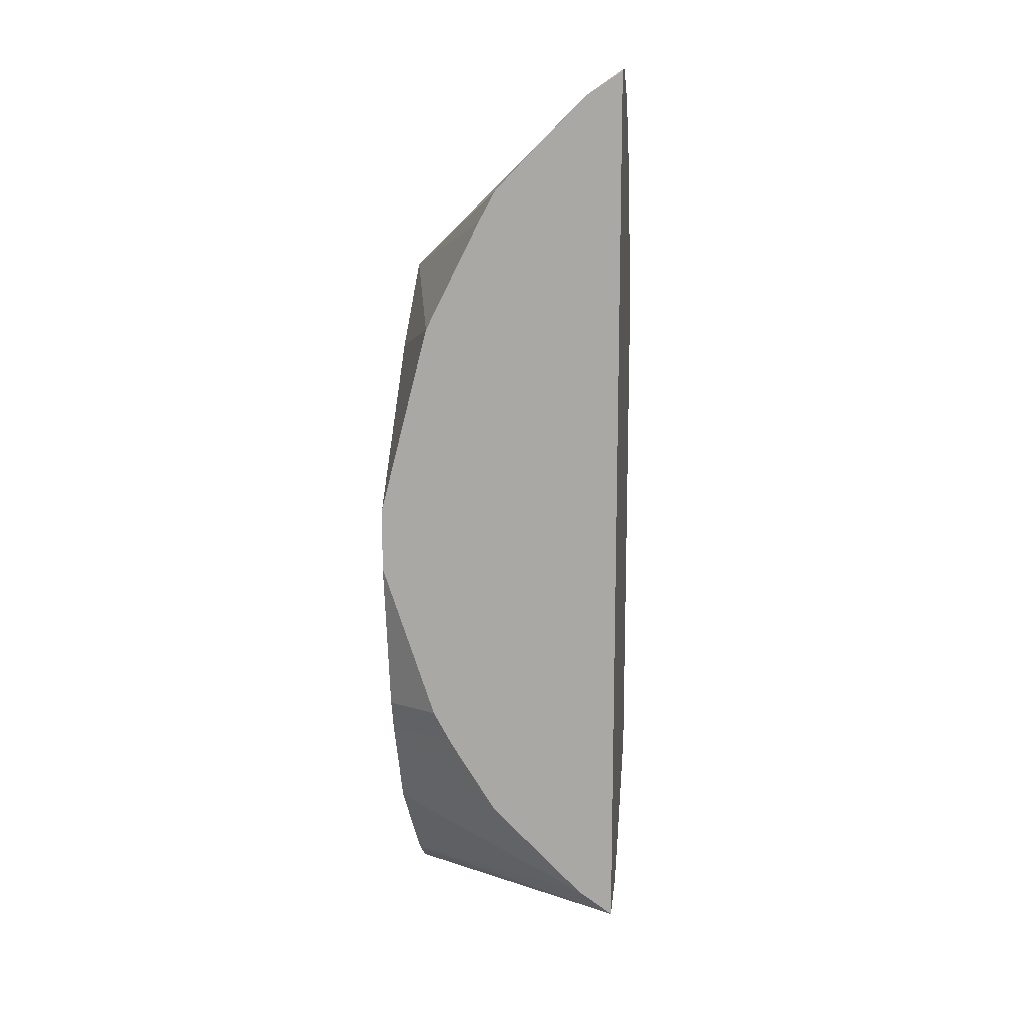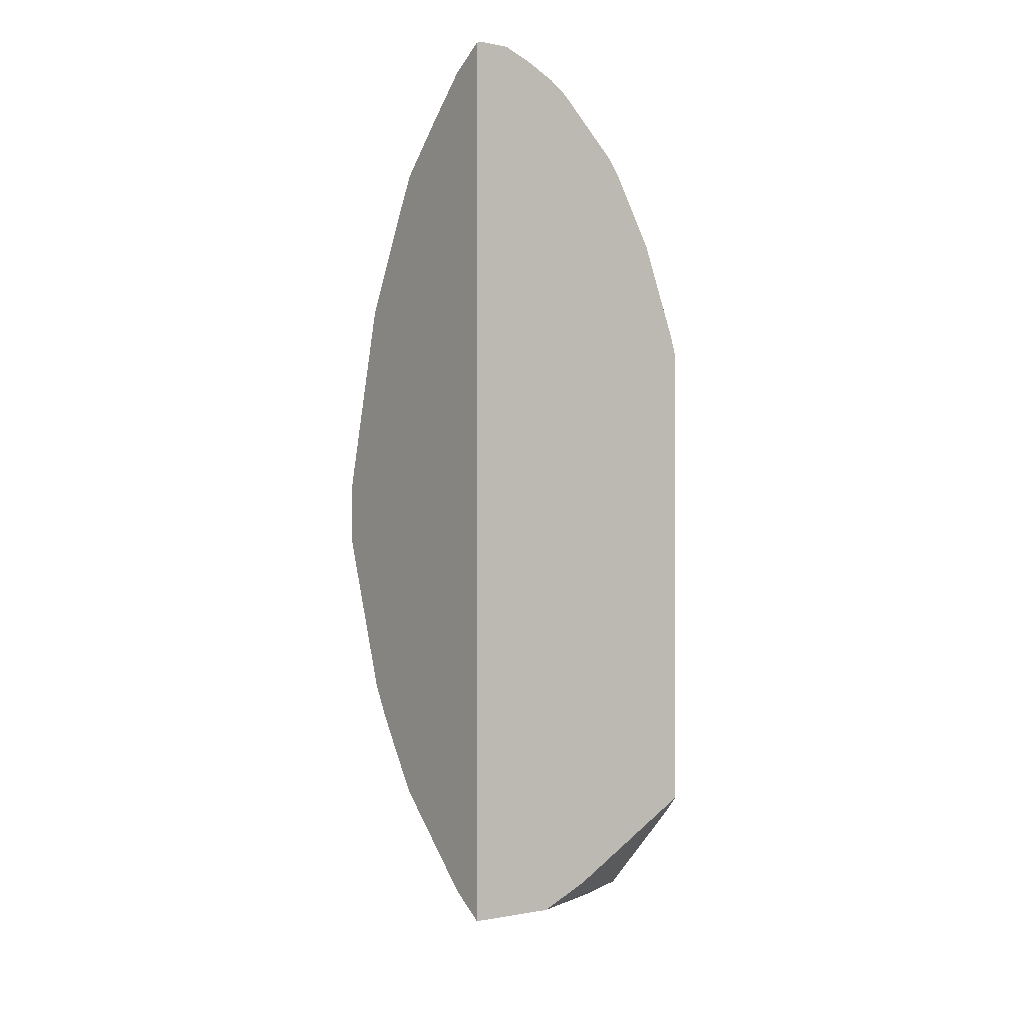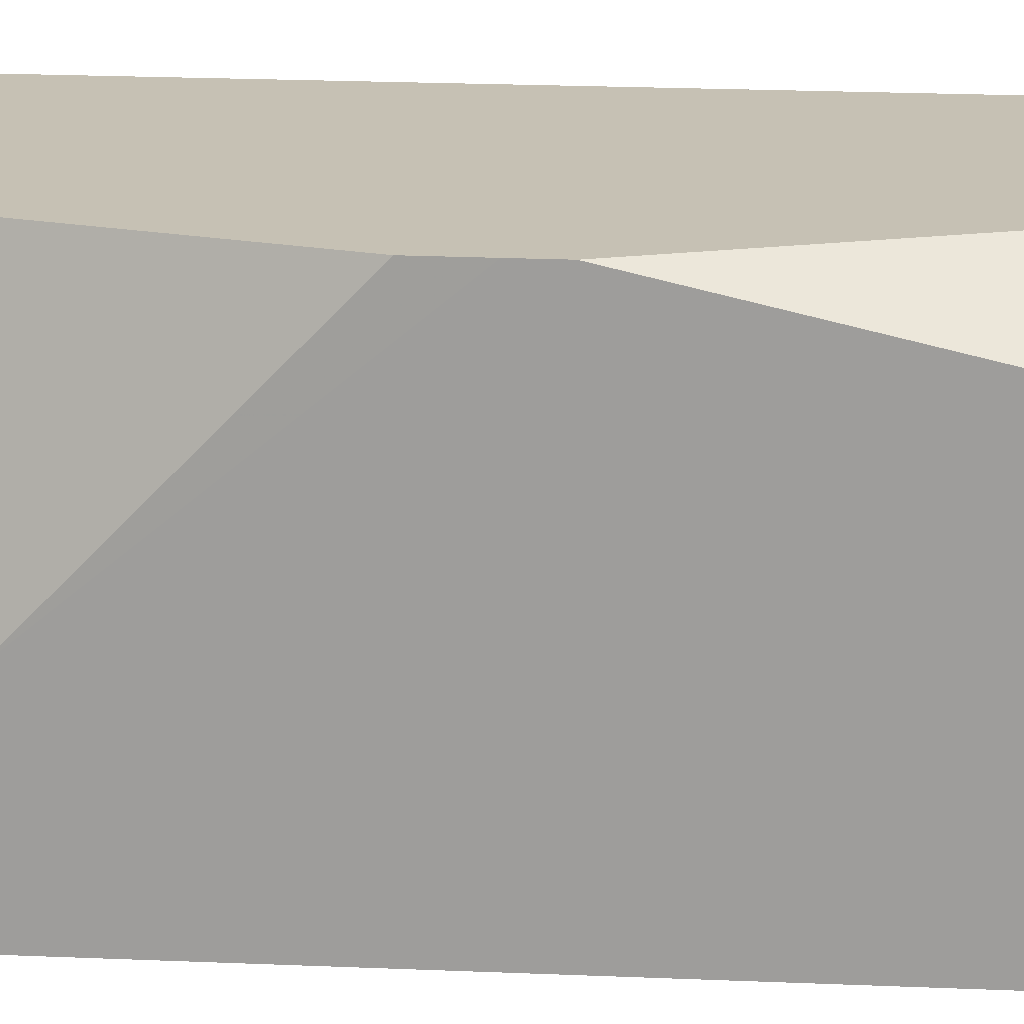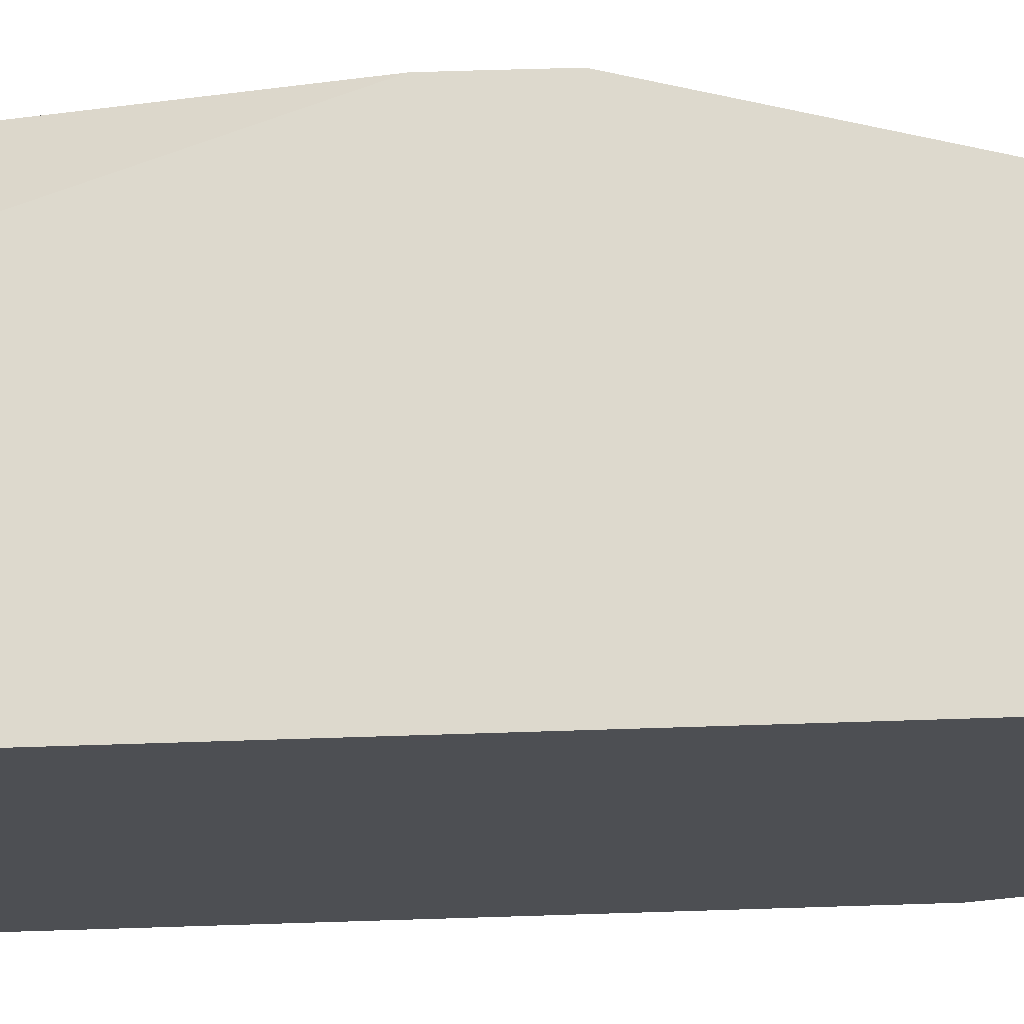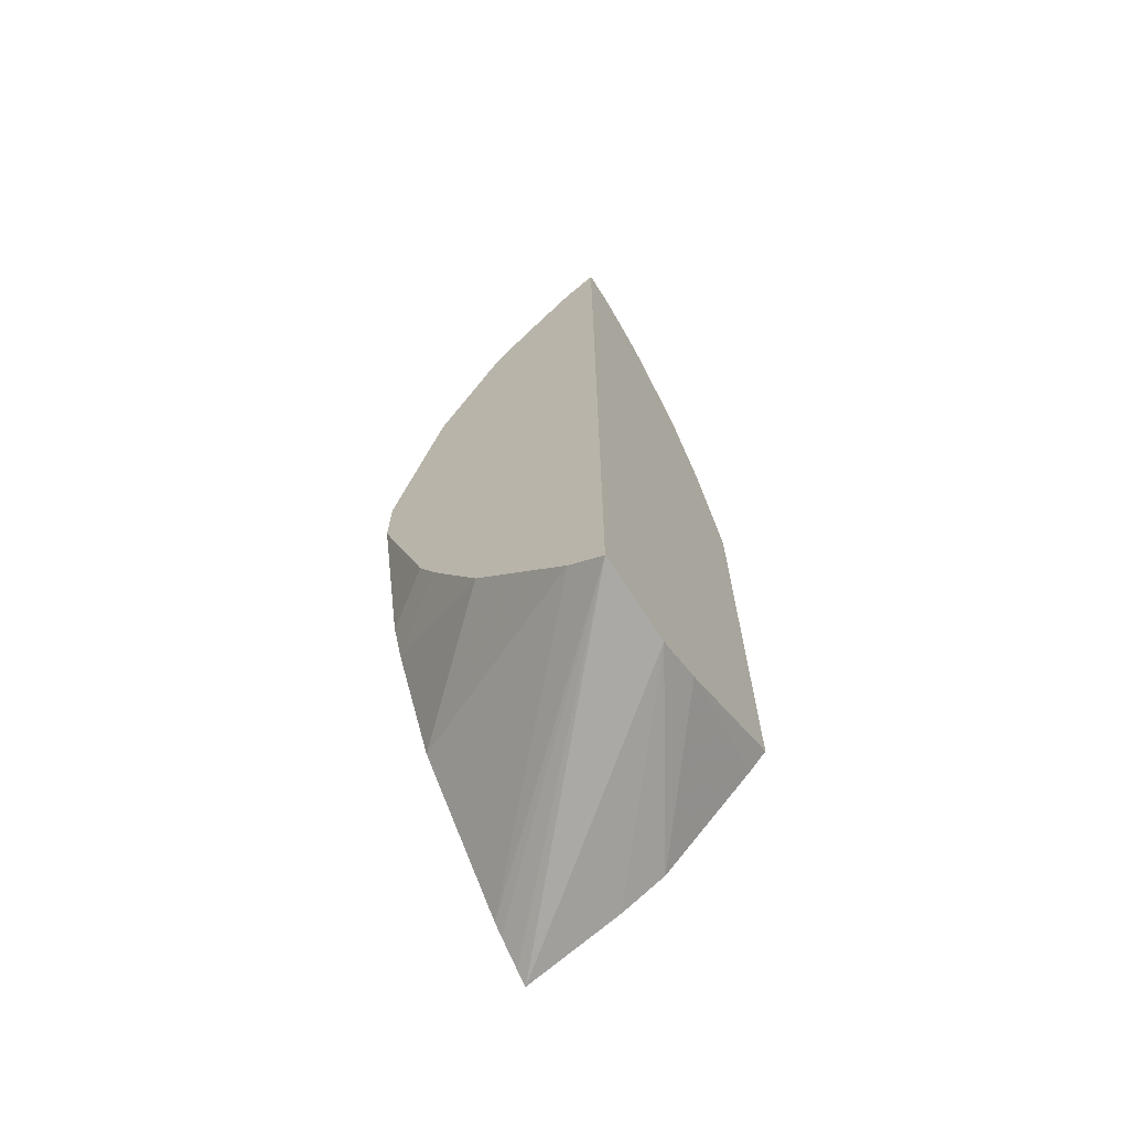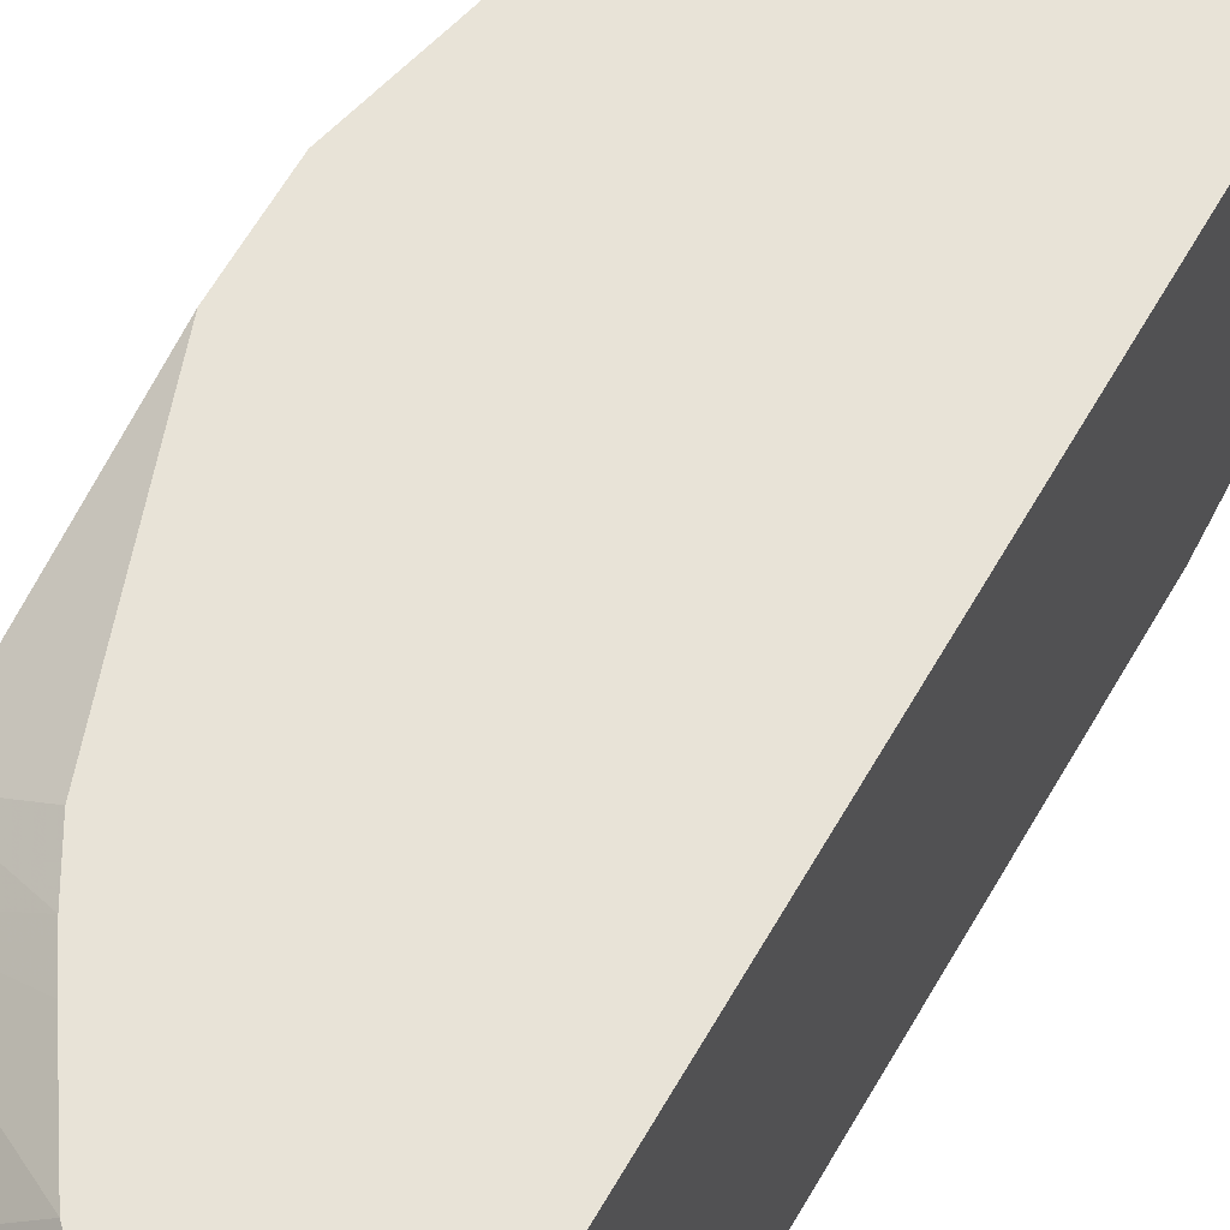
<metadata>
{"format":"obj","ext":"obj","renderer":"f3d","projection":"perspective","resolution":1024,"background":"white","views":[{"elev":13.5,"azim":-173.9,"up":"+Z"},{"elev":-0.2,"azim":-126.1,"up":"+Z"},{"elev":18.6,"azim":95.0,"up":"+Y"},{"elev":72.0,"azim":-91.8,"up":"+Y"},{"elev":-67.7,"azim":-147.5,"up":"+Z"},{"elev":61.9,"azim":-150.4,"up":"+Y"}]}
</metadata>
<code>
v -0.1673 0.07565 -0.1363
v -0.1521 0.07565 -0.1256
v -0.05984 -0.02015 -0.149
v -0.05984 -0.02471 -0.1525
v -0.05984 -0.03562 -0.1601
v -0.05984 -0.03967 -0.1626
v -0.05984 -0.04124 -0.1635
v -0.1673 0.03705 -0.1363
v -0.1673 0.07565 0.2546
v -0.05984 0.02991 -0.09887
v -0.05984 0.01953 -0.1093
v -0.05984 -0.0003013 -0.1291
v -0.1116 0.07565 -0.0853
v -0.05984 -0.04131 -0.1633
v -0.1008 -0.04131 -0.1496
v -0.1673 0.01554 -0.1263
v -0.1199 -0.04131 -0.1405
v -0.1673 0.07338 0.2553
v -0.1521 0.07565 0.2447
v -0.05984 0.05334 -0.05463
v -0.09614 0.07565 -0.06103
v -0.05984 -0.04131 0.16
v -0.1596 -0.04131 -0.1008
v -0.1673 -0.04131 -0.09227
v -0.1673 0.05952 0.2553
v -0.1521 0.05952 0.2447
v -0.1323 0.07565 0.2249
v -0.09013 0.07565 -0.05123
v -0.05984 0.05968 -0.03934
v -0.05984 0.006259 0.1258
v -0.08123 0.07565 0.1426
v -0.08537 0.07565 0.1509
v -0.1052 0.07565 0.1905
v -0.1123 0.07565 0.2038
v -0.1673 0.04717 0.2504
v -0.1673 0.03968 0.2467
v -0.1673 0.03394 0.2438
v -0.1673 0.02591 0.2381
v -0.1673 0.01984 0.232
v -0.1673 7.85e-06 0.2122
v -0.1673 -0.005728 0.2042
v -0.1673 -0.02305 0.1727
v -0.06062 -0.04131 0.1598
v -0.1673 -0.04131 0.1217
v -0.083 0.07565 -0.03815
v -0.05984 0.07565 0.03135
v -0.05984 0.006511 0.1256
v -0.0599 0.07565 0.05914
v -0.1673 -0.03867 0.1305
v -0.05984 0.07565 0.04291
f 19 22 27
f 14 23 17
f 14 17 15
f 16 17 23
f 19 26 22
f 18 25 26
f 18 26 19
f 14 24 23
f 16 23 24
f 14 44 24
f 8 17 16
f 14 22 43
f 13 21 20
f 10 13 20
f 8 15 17
f 7 15 8
f 7 14 15
f 3 5 4
f 3 6 5
f 3 7 6
f 14 43 44
f 20 21 28
f 47 50 48
f 22 30 31
f 3 14 7
f 43 49 44
f 42 49 43
f 31 47 48
f 30 47 31
f 29 45 46
f 28 45 29
f 22 42 43
f 22 41 42
f 22 40 41
f 22 39 40
f 22 38 39
f 22 37 38
f 22 36 37
f 22 35 36
f 22 25 35
f 22 26 25
f 22 34 27
f 22 33 34
f 22 32 33
f 22 31 32
f 20 28 29
f 3 22 14
f 9 18 19
f 3 47 30
f 1 18 9
f 1 25 18
f 1 35 25
f 1 36 35
f 1 37 36
f 1 38 37
f 1 39 38
f 1 40 39
f 1 41 40
f 1 49 42
f 1 44 49
f 1 24 44
f 1 16 24
f 1 8 16
f 1 7 8
f 1 6 7
f 1 5 6
f 1 4 5
f 1 3 4
f 1 2 3
f 3 30 22
f 1 9 19
f 1 19 27
f 1 42 41
f 1 34 33
f 3 50 47
f 1 27 34
f 3 46 50
f 3 29 46
f 3 20 29
f 3 10 20
f 3 11 10
f 3 12 11
f 2 12 3
f 2 11 12
f 2 10 11
f 2 13 10
f 1 13 2
f 1 21 13
f 1 28 21
f 1 45 28
f 1 46 45
f 1 50 46
f 1 48 50
f 1 31 48
f 1 32 31
f 1 33 32

</code>
